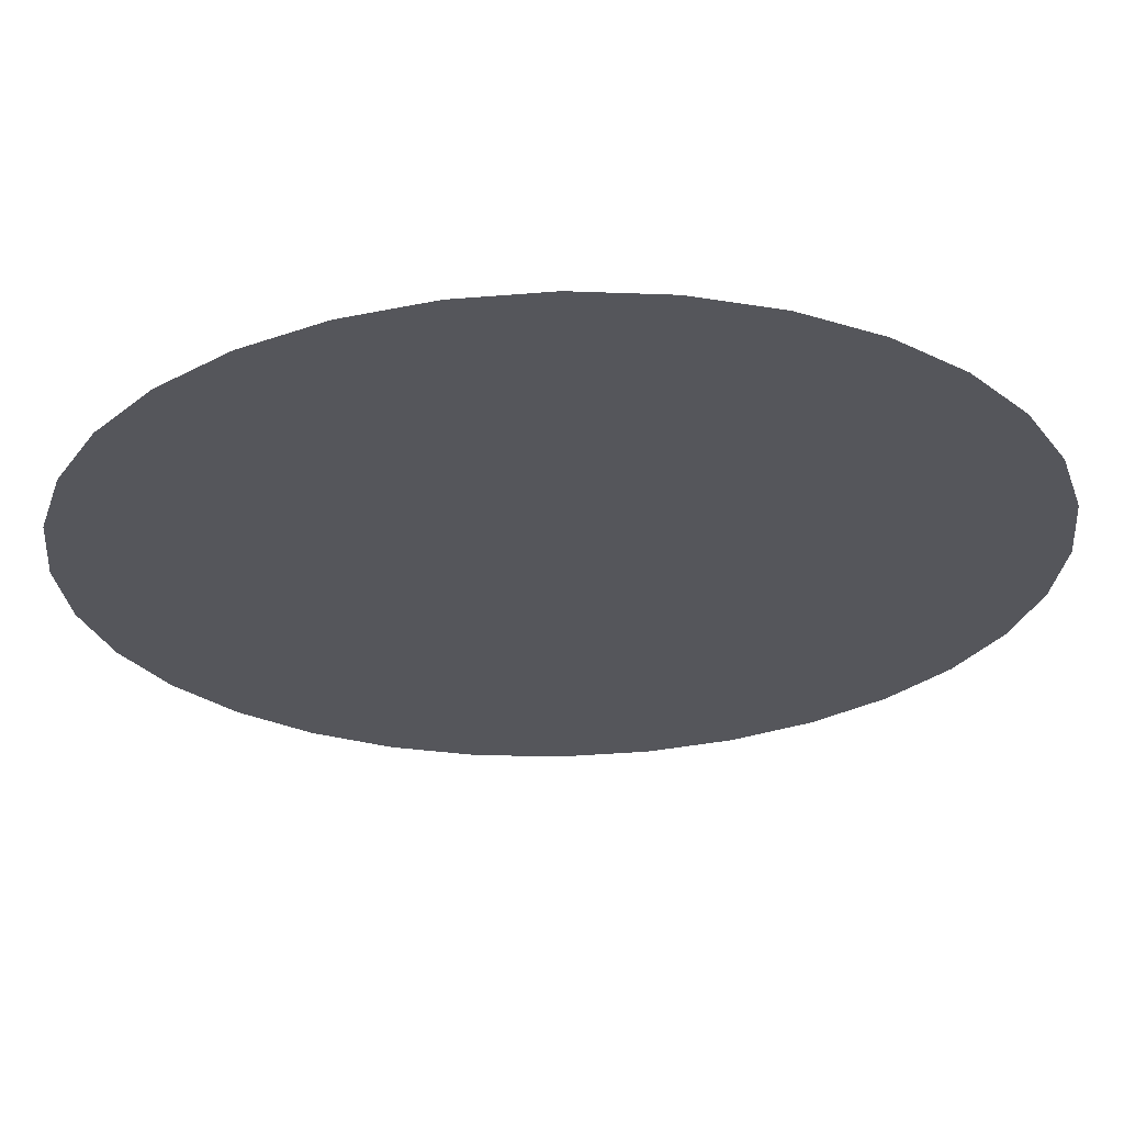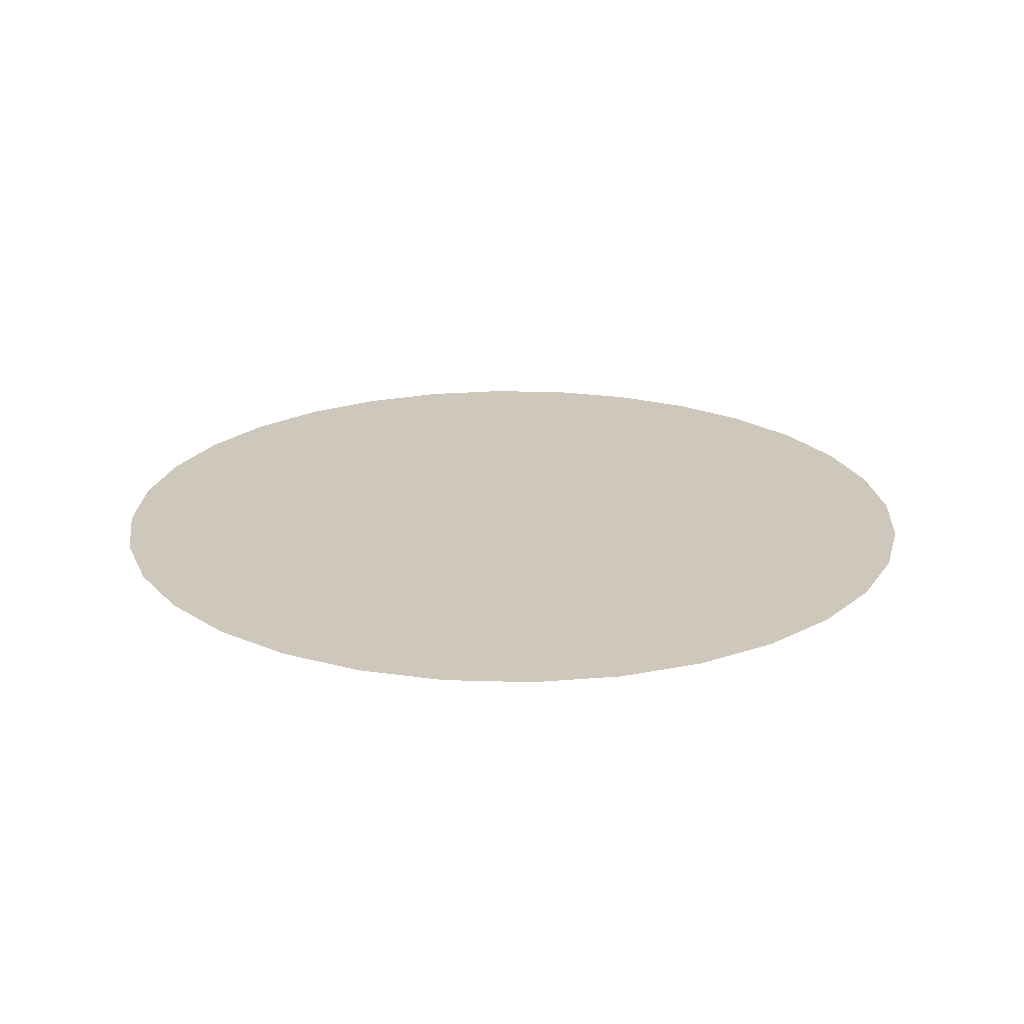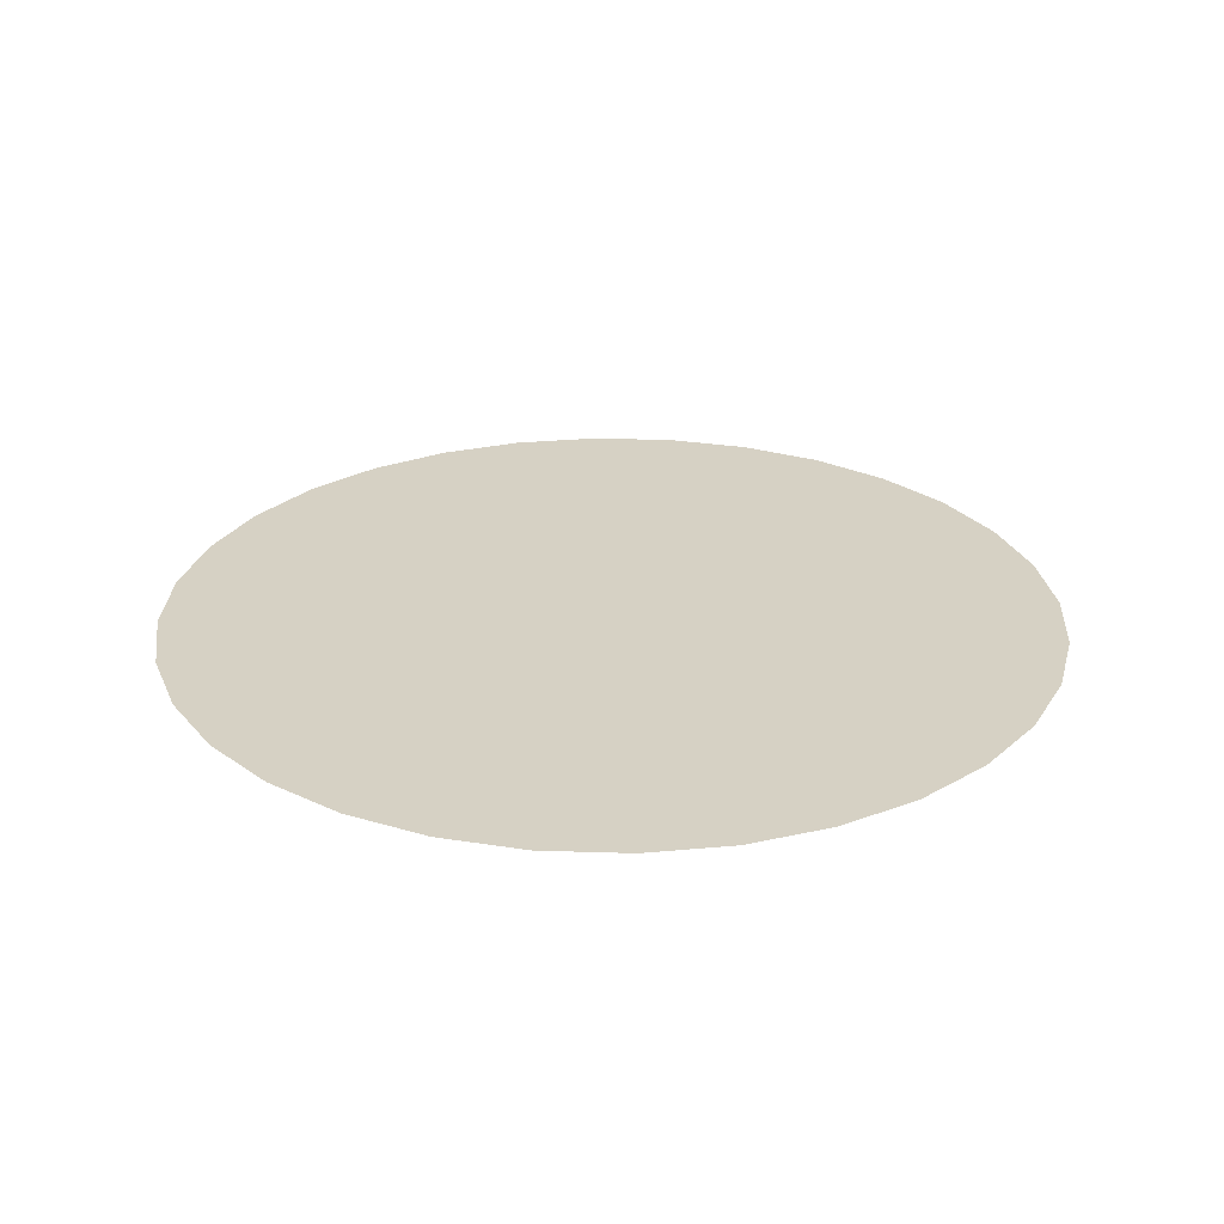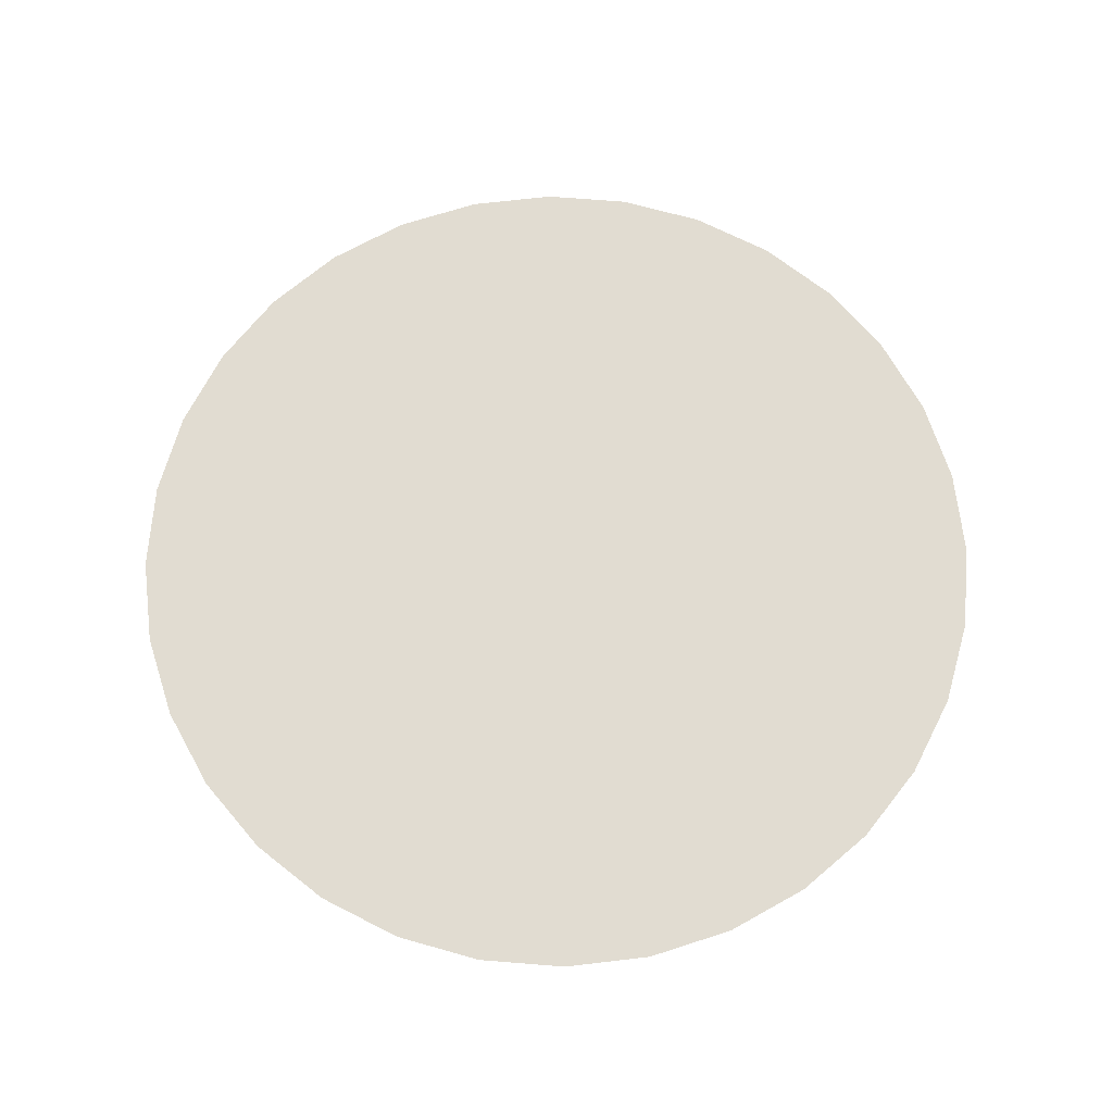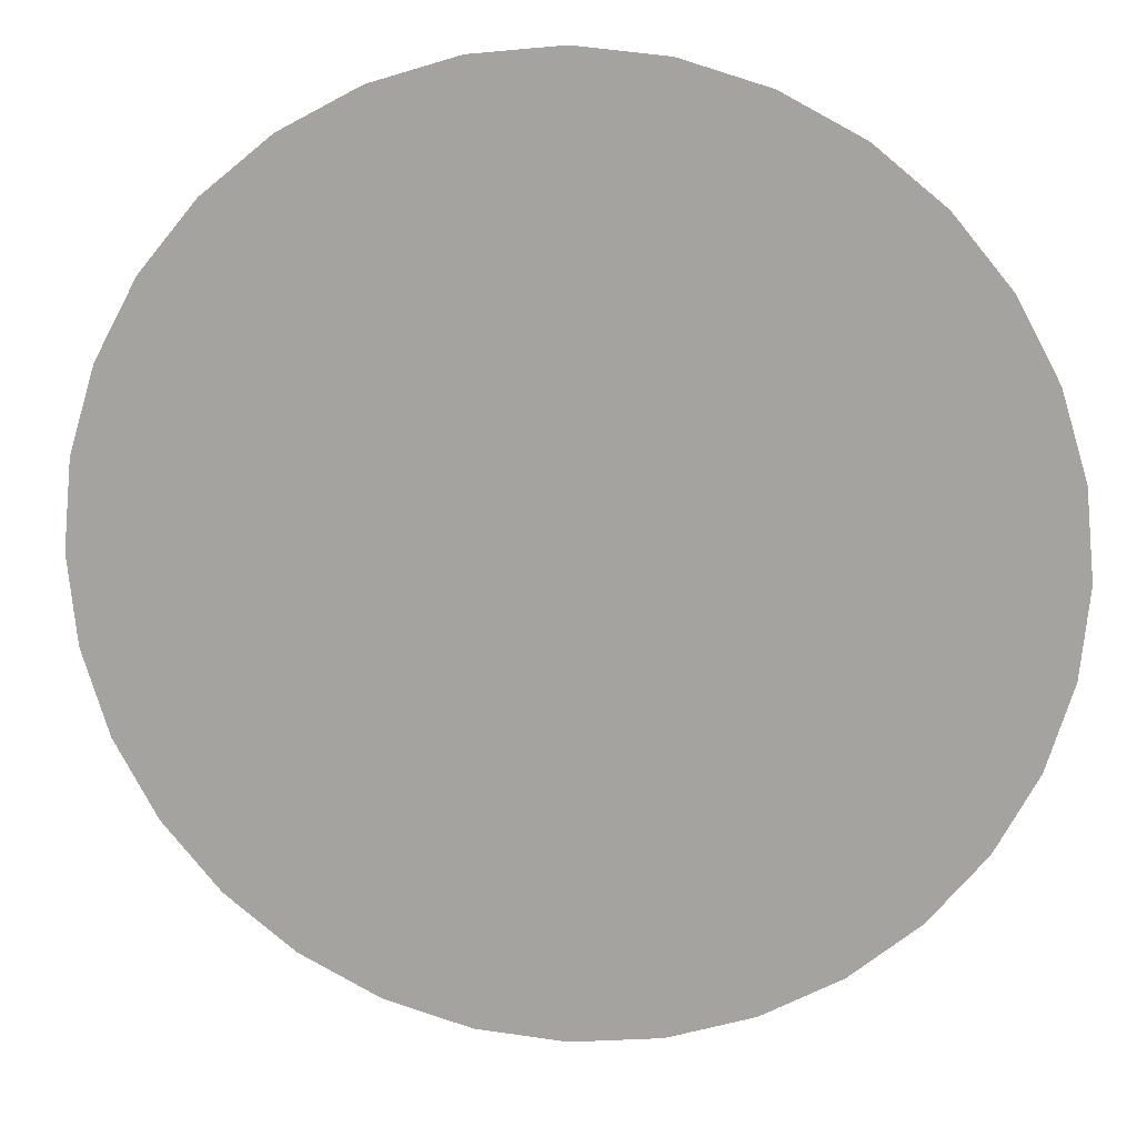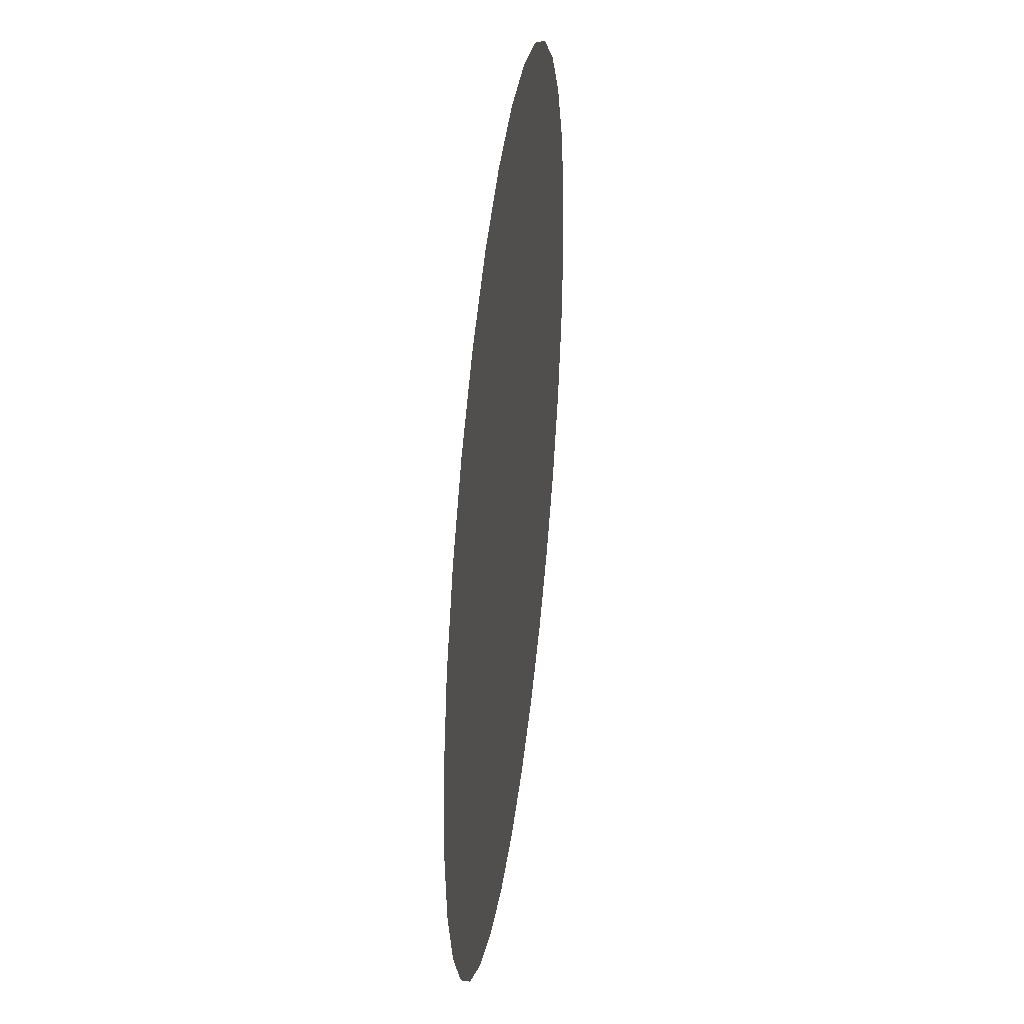
<metadata>
{"format":"obj","ext":"obj","renderer":"f3d","projection":"perspective","resolution":1024,"background":"white","views":[{"elev":63.7,"azim":178.7,"up":"+Z"},{"elev":22.0,"azim":-58.9,"up":"+Y"},{"elev":26.6,"azim":64.8,"up":"+Y"},{"elev":69.1,"azim":77.7,"up":"+Y"},{"elev":15.9,"azim":-173.4,"up":"+Z"},{"elev":39.6,"azim":97.2,"up":"+Z"}]}
</metadata>
<code>
o Circle
v 7.301 0 -1742
v -343.7 0 -1708
v -681.3 0 -1605
v -992.4 0 -1439
v -1265 0 -1215
v -1489 0 -942.7
v -1655 0 -631.6
v -1758 0 -294.1
v -1792 0 56.96
v -1758 0 408
v -1655 0 745.6
v -1489 0 1057
v -1265 0 1329
v -992.4 0 1553
v -681.3 0 1719
v -343.7 0 1822
v 7.301 0 1856
v 358.3 0 1822
v 695.9 0 1719
v 1007 0 1553
v 1280 0 1329
v 1503 0 1057
v 1670 0 745.6
v 1772 0 408
v 1807 0 56.96
v 1772 0 -294.1
v 1670 0 -631.6
v 1503 0 -942.7
v 1280 0 -1215
v 1007 0 -1439
v 695.9 0 -1605
v 358.3 0 -1708
v -240.9 0 -1191
v 7.301 0 -631.6
f 2 32 1
f 3 32 2
f 13 15 20
f 32 30 31
f 4 30 32
f 5 30 4
f 4 32 3
f 30 28 29
f 28 33 6
f 7 28 6
f 34 28 7
f 8 34 7
f 8 26 27
f 9 26 8
f 9 25 26
f 10 25 9
f 10 24 25
f 11 24 10
f 11 23 24
f 12 23 11
f 12 22 23
f 13 22 12
f 21 22 20
f 33 5 6
f 20 22 13
f 14 15 13
f 15 19 20
f 16 19 15
f 16 18 19
f 17 18 16
f 28 30 33
f 34 27 28
f 8 27 34
f 33 30 5

</code>
